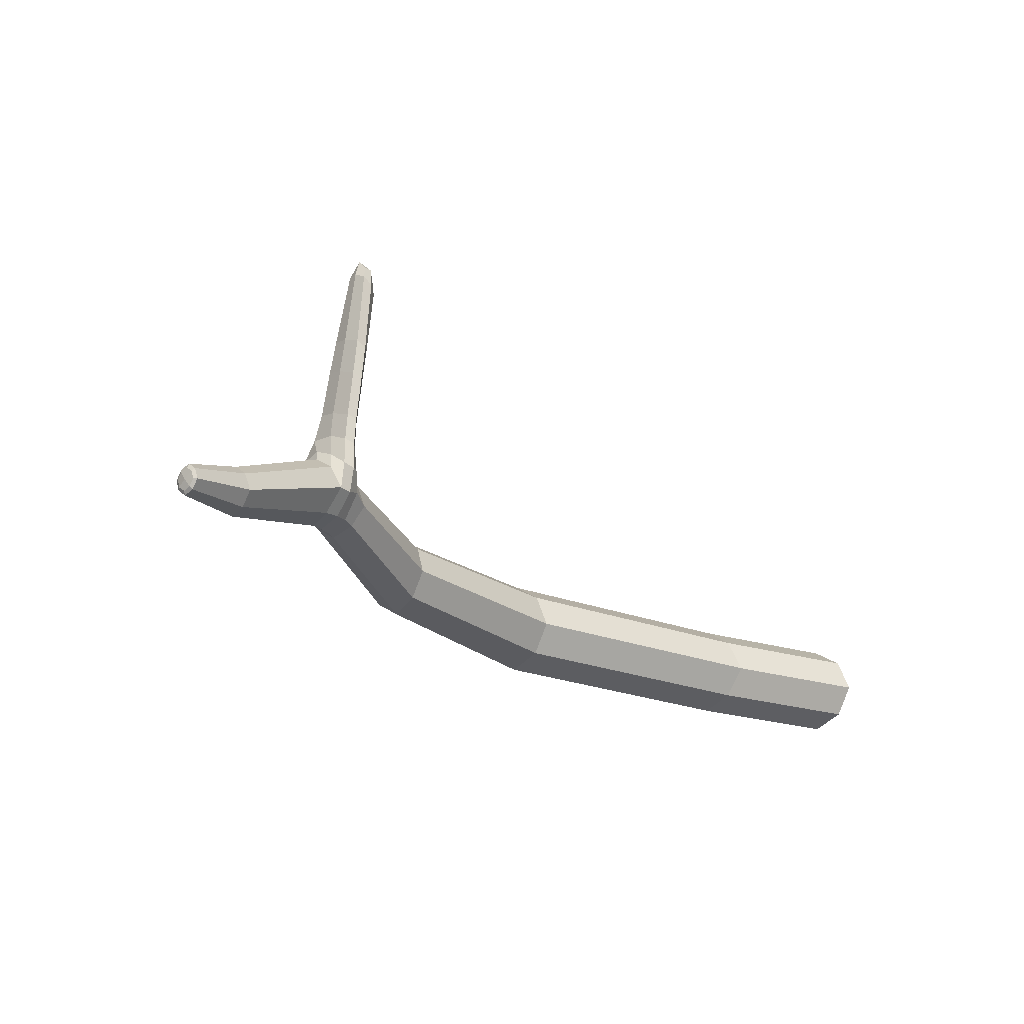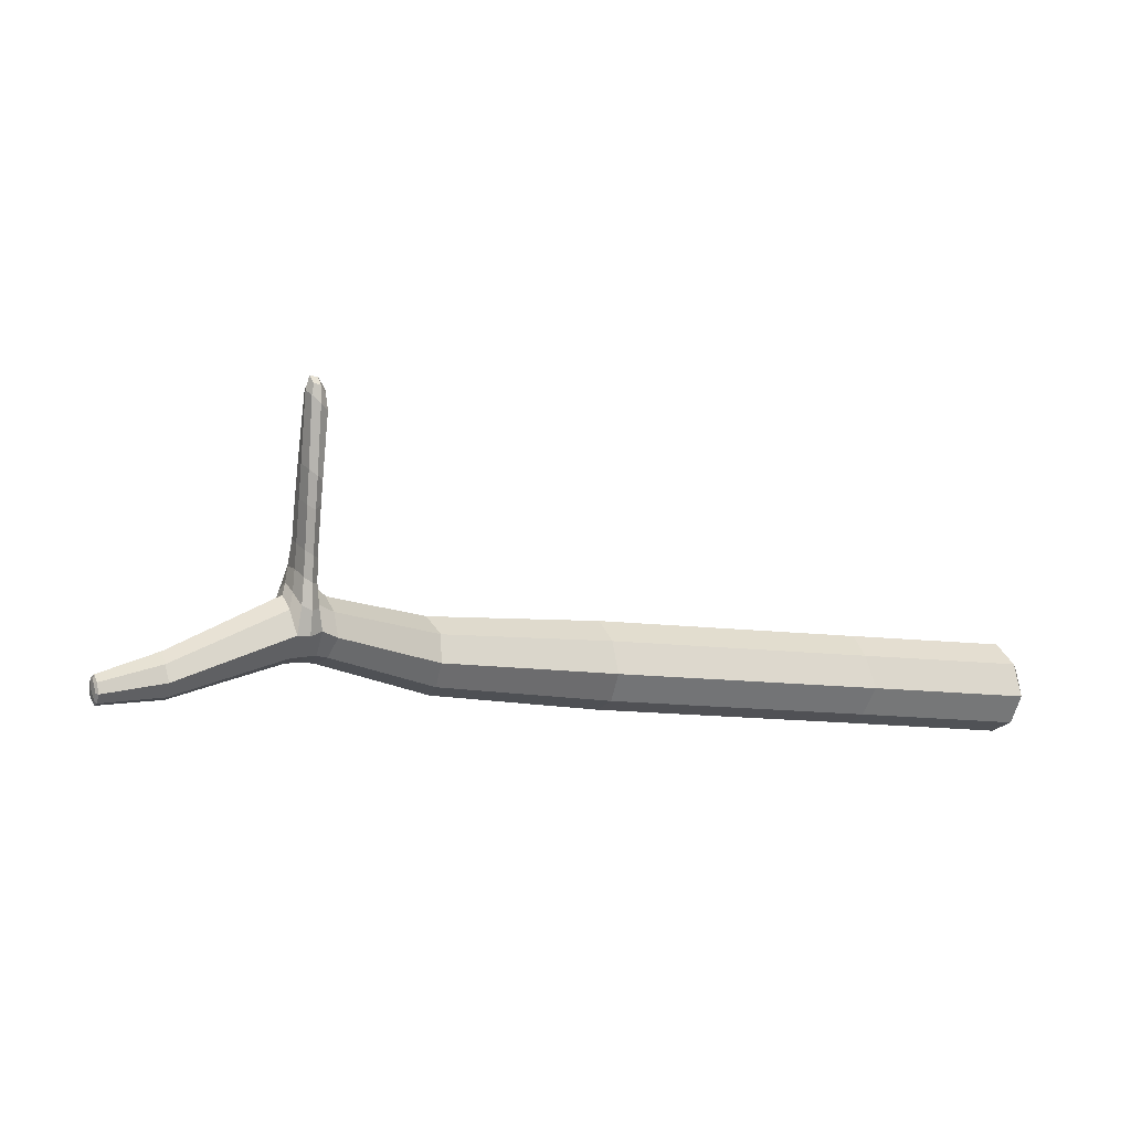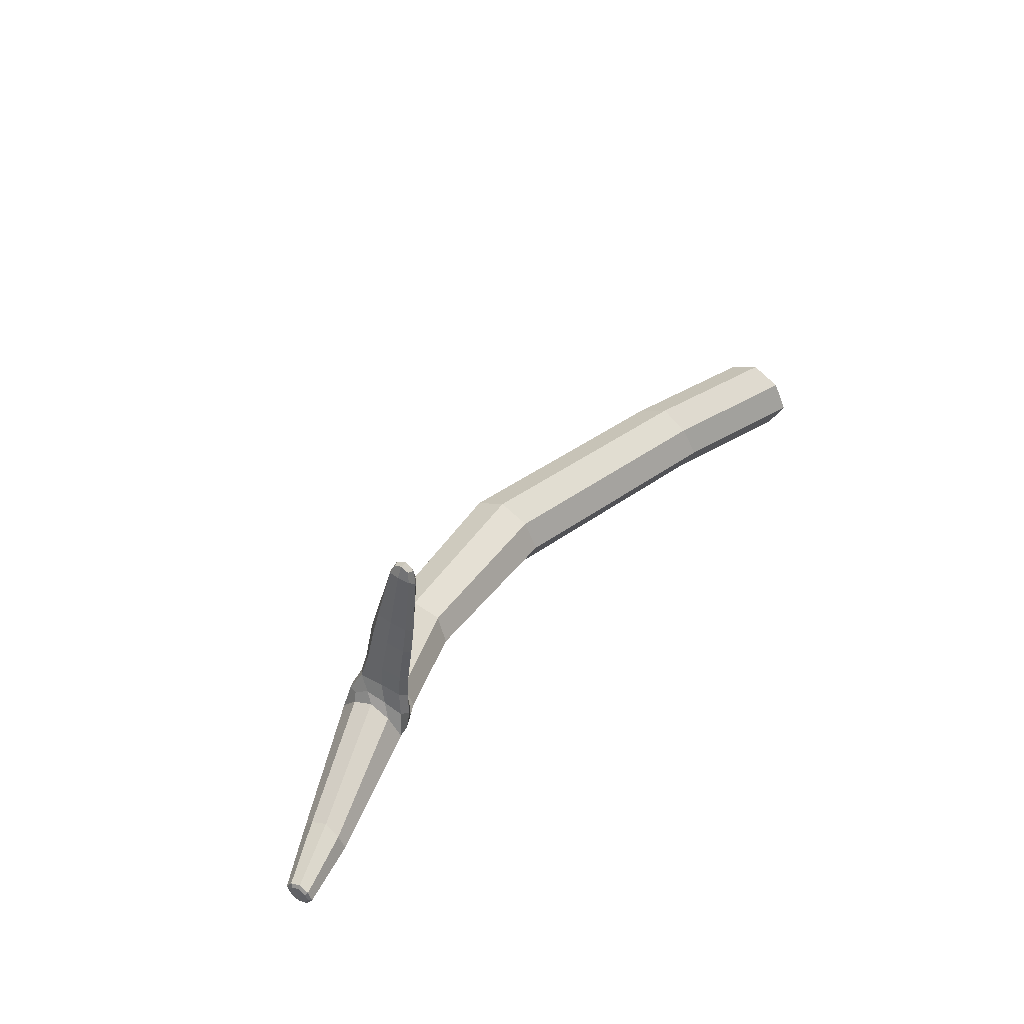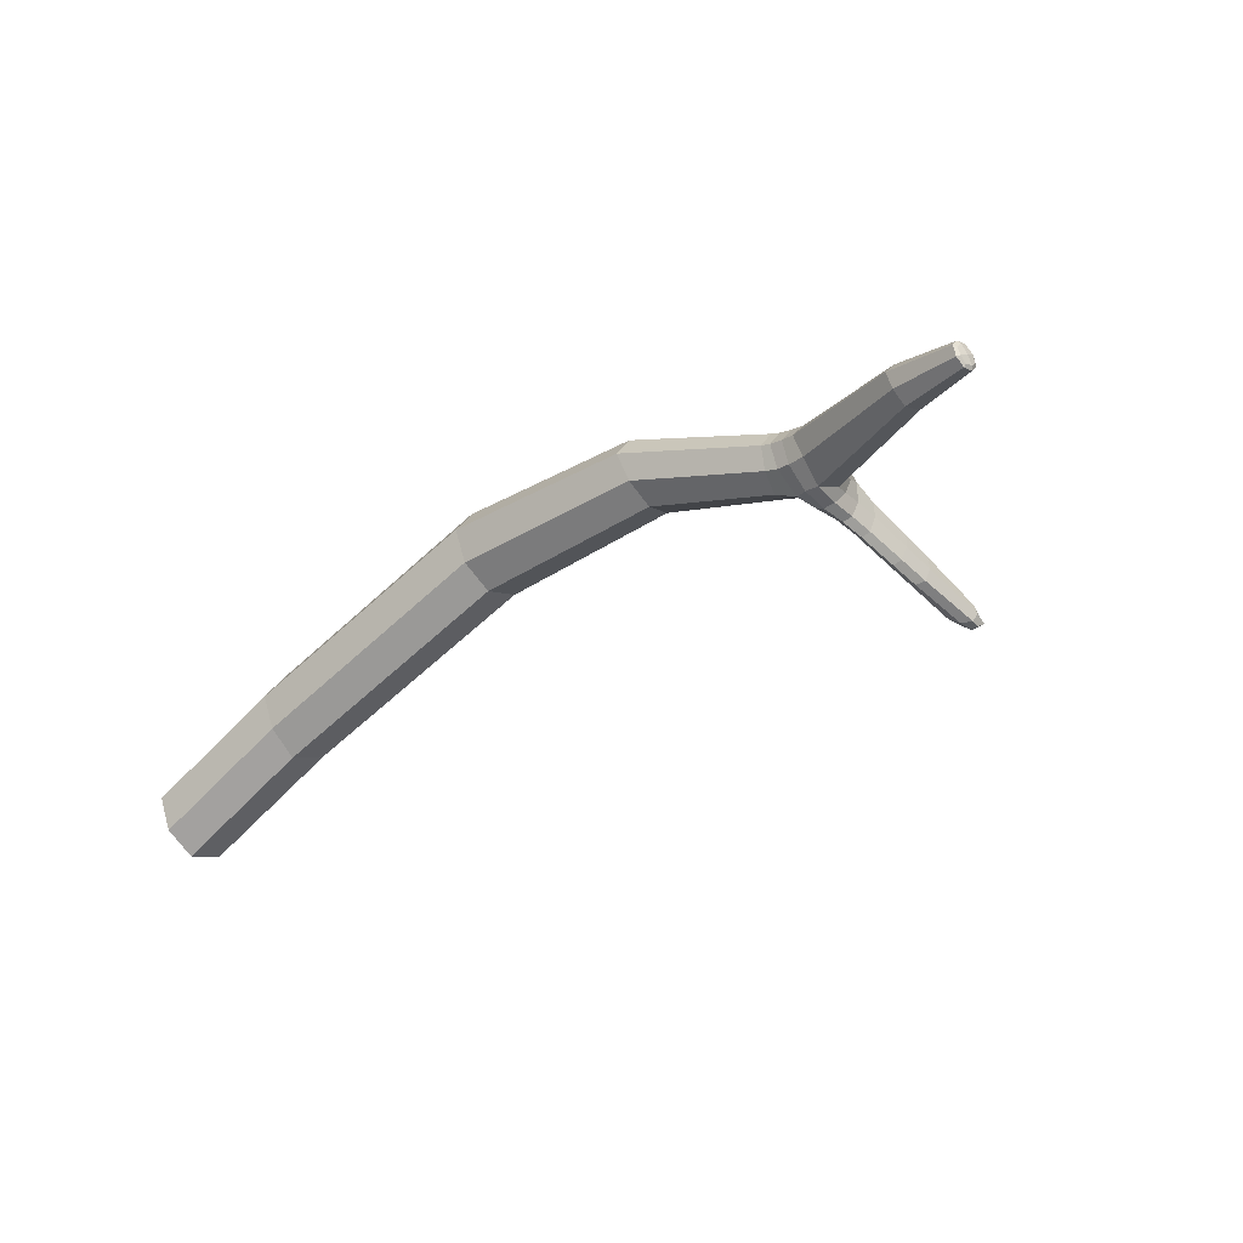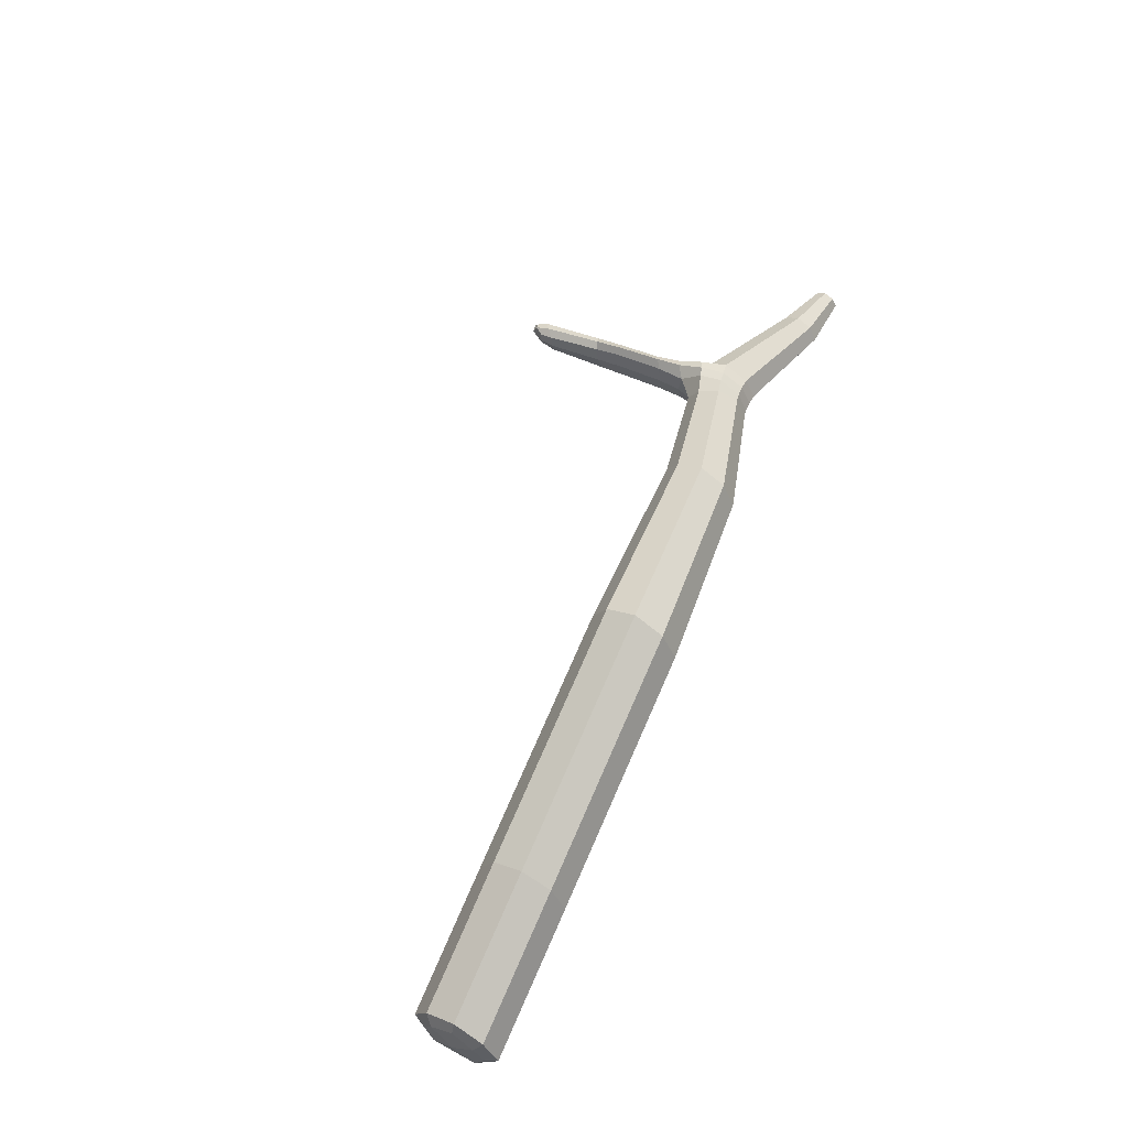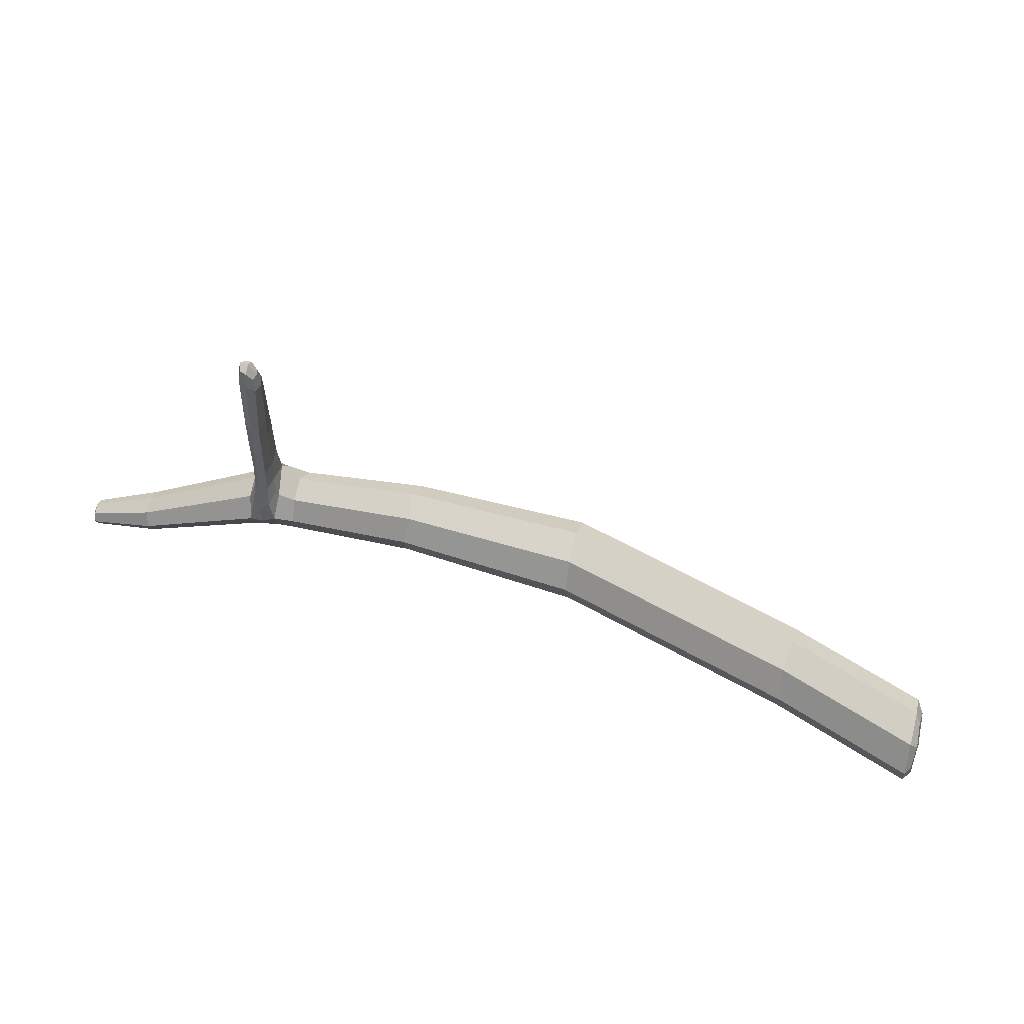
<metadata>
{"format":"obj","ext":"obj","renderer":"f3d","projection":"perspective","resolution":1024,"background":"white","views":[{"elev":-15.7,"azim":-44.5,"up":"+Z"},{"elev":7.0,"azim":-22.2,"up":"+Z"},{"elev":45.2,"azim":-56.0,"up":"+Z"},{"elev":-41.5,"azim":-133.4,"up":"+Y"},{"elev":64.3,"azim":119.5,"up":"+Y"},{"elev":45.6,"azim":18.3,"up":"+Z"}]}
</metadata>
<code>
o Cube
v -1.84 -0.2603 0.5156
v -1.864 -0.0703 0.5062
v -1.766 -0.3739 0.4282
v -1.793 0.008269 0.4668
v -1.804 -0.02176 0.1884
v -2.923 -0.4577 0.1026
v -1.718 -0.3747 1.635
v 2.509 -0.3546 -0.2806
v -1.783 -0.2626 0.1698
v -1.709 -0.2694 0.472
v -0.9514 0.3467 -0.09652
v -0.9264 0.03662 0.1949
v -0.9482 0.3373 0.2048
v -0.9551 0.04398 -0.1023
v -1.609 0.04782 0.3945
v -1.605 -0.2135 0.3917
v -1.687 0.02104 0.1651
v -1.647 -0.2222 0.1495
v 2.446 -0.166 -0.09458
v 2.444 -0.155 -0.4479
v 2.462 -0.5175 -0.1051
v 2.46 -0.5065 -0.4585
v 1.614 -0.24 -0.04367
v 1.608 0.1086 -0.03397
v 1.595 0.1228 -0.3864
v 1.611 -0.2286 -0.3969
v 0.1368 0.1003 0.08309
v 0.1349 0.1113 -0.2703
v 0.1183 0.4524 0.09387
v 0.1159 0.4634 -0.2595
v -1.715 -0.2316 0.7076
v -1.771 -0.09556 0.7591
v -1.811 -0.2351 0.7669
v -1.755 -0.3712 0.7153
v -1.703 -0.2681 0.9851
v -1.751 -0.1381 1.024
v -1.803 -0.2774 1.007
v -1.746 -0.3979 0.9557
v -1.665 -0.3437 1.462
v -1.73 -0.2797 1.528
v -1.784 -0.3689 1.569
v -1.72 -0.4329 1.503
v -1.878 -0.2842 0.1669
v -2.543 -0.4321 0.03717
v -2.553 -0.2575 0.05901
v -2.566 -0.2838 0.231
v -2.553 -0.4545 0.2104
v -2.911 -0.3927 0.05637
v -2.91 -0.4057 0.1646
v -2.902 -0.5135 0.1517
v -2.902 -0.5005 0.04341
v -1.716 -0.4209 1.597
v -1.773 -0.3551 0.2902
v -1.72 -0.341 0.4351
v 2.502 -0.4859 -0.151
v -1.868 -0.2995 0.4294
v -1.816 -0.3523 0.4542
v -1.765 -0.3798 1.646
v -1.761 -0.3642 0.5734
v -1.888 -0.07753 0.448
v -1.872 -0.04386 0.1935
v -1.851 -0.1491 0.5529
v -1.844 -0.01635 0.4891
v -1.82 -0.2291 0.6342
v -1.723 -0.3193 1.613
v -1.713 -0.245 0.1665
v -1.735 0.001713 0.178
v 2.49 -0.2223 -0.1431
v -1.673 -0.3603 1.563
v -1.716 -0.2345 0.5764
v -1.778 -0.05838 0.614
v -1.794 -0.1377 0.1187
v 2.488 -0.2141 -0.4081
v -1.805 0.04146 0.3231
v 2.5 -0.4777 -0.416
v -1.733 0.01728 0.4436
v -1.696 -0.2387 0.4381
v -2.916 -0.501 0.138
v -2.922 -0.4217 0.1475
v -2.922 -0.4121 0.0679
v -2.916 -0.4914 0.05836
v -0.9416 0.1987 -0.1767
v -1.641 0.1035 0.277
v 2.455 -0.3445 -0.01152
v 2.441 -0.07262 -0.2686
v 2.452 -0.328 -0.5415
v 1.629 -0.07337 0.04817
v 1.603 -0.05031 -0.48
v 1.637 -0.3279 -0.2246
v 0.1247 0.2902 -0.3532
v 0.1401 0.01777 -0.09624
v -1.722 -0.3327 0.7003
v -1.732 -0.1314 0.7297
v -1.805 -0.1287 0.7777
v -1.792 -0.3408 0.7412
v -1.709 -0.3648 0.9817
v -1.798 -0.3089 1.189
v -1.738 -0.4149 1.132
v -1.676 -0.4043 1.466
v -1.684 -0.2894 1.484
v -1.773 -0.3083 1.565
v -1.765 -0.4232 1.547
v -2.54 -0.4861 0.1189
v -2.561 -0.2264 0.1508
v -2.55 -0.372 0.2653
v -2.907 -0.4433 0.02283
v -2.913 -0.3722 0.1137
v -2.906 -0.4629 0.1852
v -0.9489 -0.03566 0.04542
v -1.702 -0.3789 1.108
v -1.791 -0.2198 1.194
v -1.779 -0.3932 1.165
v -2.536 -0.3364 0.006514
v 2.493 -0.5417 -0.2846
v 2.485 -0.3525 -0.08247
v 2.475 -0.1512 -0.2729
v 2.483 -0.3403 -0.4751
v -1.684 -0.399 1.545
v -1.69 -0.3198 1.558
v -1.757 -0.334 1.618
v -1.752 -0.4132 1.606
v -2.911 -0.5148 0.0961
v -2.916 -0.4485 0.04378
v -2.92 -0.3964 0.1103
v -2.915 -0.4628 0.1627
v -0.9554 0.4171 0.05659
v -0.9623 0.1817 0.2777
v -1.678 -0.1025 0.09808
v -1.616 -0.08978 0.4597
v -1.602 -0.2744 0.2612
v -1.702 -0.3298 0.3081
v -1.721 -0.1045 0.5632
v -1.739 0.06482 0.3092
v -1.725 -0.1192 0.1103
v 2.465 -0.5999 -0.2844
v 1.602 0.2029 -0.2079
v 0.1282 0.2735 0.1768
v 0.1123 0.5459 -0.08014
v -1.725 -0.3274 0.5636
v -1.823 -0.09032 0.632
v -1.8 -0.3347 0.5992
v -1.721 -0.1758 1.006
v -1.798 -0.1802 1.022
v -1.785 -0.371 0.9793
v -1.745 -0.1816 1.179
v -1.709 -0.2131 1.163
v -1.691 -0.2929 1.142
v -1.848 -0.3683 0.3004
v -1.863 -0.1547 0.1219
v -1.879 0.01335 0.3433
v -1.878 -0.1899 0.4929
v -2.9 -0.5339 0.09429
f 1 56 148 57
f 64 1 57 141
f 1 64 140 62
f 62 2 60 151
f 2 62 140 63
f 60 2 63 150
f 3 54 139 59
f 57 3 59 141
f 3 57 148 53
f 3 53 131 54
f 30 11 126 138
f 71 4 63 140
f 11 30 90 82
f 4 71 132 76
f 74 4 76 133
f 4 74 150 63
f 61 5 72 149
f 5 61 150 74
f 5 74 133 67
f 5 67 134 72
f 13 127 137 29
f 79 6 78 125
f 80 6 79 124
f 81 6 80 123
f 78 6 81 122
f 69 7 52 118
f 65 7 69 119
f 58 7 65 120
f 52 7 58 121
f 73 8 75 117
f 68 8 73 116
f 55 8 68 115
f 75 8 55 114
f 43 9 53 148
f 9 43 149 72
f 66 9 72 134
f 9 66 131 53
f 10 77 132 70
f 54 10 70 139
f 10 54 131 77
f 128 82 14 18
f 11 17 83 126
f 16 130 109 12
f 56 1 62 151
f 82 128 17 11
f 129 132 77 16
f 109 130 18 14
f 129 15 76 132
f 17 67 133 83
f 15 83 133 76
f 67 17 128 134
f 37 33 95 144
f 16 77 131 130
f 18 66 134 128
f 55 21 135 114
f 84 21 55 115
f 68 19 84 115
f 85 19 68 116
f 73 20 85 116
f 86 20 73 117
f 75 22 86 117
f 135 22 75 114
f 25 20 86 88
f 23 89 135 21
f 24 19 85 136
f 24 87 84 19
f 20 25 136 85
f 22 26 88 86
f 24 29 137 87
f 23 21 84 87
f 27 23 87 137
f 23 27 91 89
f 26 22 135 89
f 28 26 89 91
f 12 27 137 127
f 25 30 138 136
f 13 29 138 126
f 14 82 90 28
f 14 28 91 109
f 12 109 91 27
f 31 92 139 70
f 31 70 132 93
f 32 93 132 71
f 32 71 140 94
f 32 94 143 36
f 93 32 36 142
f 33 94 140 64
f 33 64 141 95
f 37 143 94 33
f 110 147 39 99
f 34 95 141 59
f 92 34 59 139
f 34 92 96 38
f 34 38 144 95
f 35 31 93 142
f 97 37 144 112
f 143 37 97 111
f 38 96 110 98
f 38 98 112 144
f 145 146 142 36
f 145 40 100 146
f 147 146 100 39
f 111 101 40 145
f 145 36 143 111
f 96 35 147 110
f 39 100 119 69
f 39 69 118 99
f 97 112 102 41
f 65 40 101 120
f 100 40 65 119
f 99 42 98 110
f 97 41 101 111
f 41 102 121 58
f 41 58 120 101
f 35 142 146 147
f 98 42 102 112
f 52 42 99 118
f 102 42 52 121
f 45 61 149 113
f 56 47 103 148
f 44 113 149 43
f 18 130 131 66
f 104 46 60 150
f 61 45 104 150
f 47 56 151 105
f 46 105 151 60
f 50 152 103 47
f 45 48 107 104
f 49 46 104 107
f 51 106 113 44
f 46 49 108 105
f 47 105 108 50
f 51 44 103 152
f 44 43 148 103
f 81 51 152 122
f 48 45 113 106
f 106 51 81 123
f 80 48 106 123
f 107 48 80 124
f 79 49 107 124
f 108 49 79 125
f 78 50 108 125
f 152 50 78 122
f 127 129 16 12
f 13 15 129 127
f 126 83 15 13
f 29 24 136 138
f 90 30 25 88
f 90 88 26 28
f 35 96 92 31

</code>
